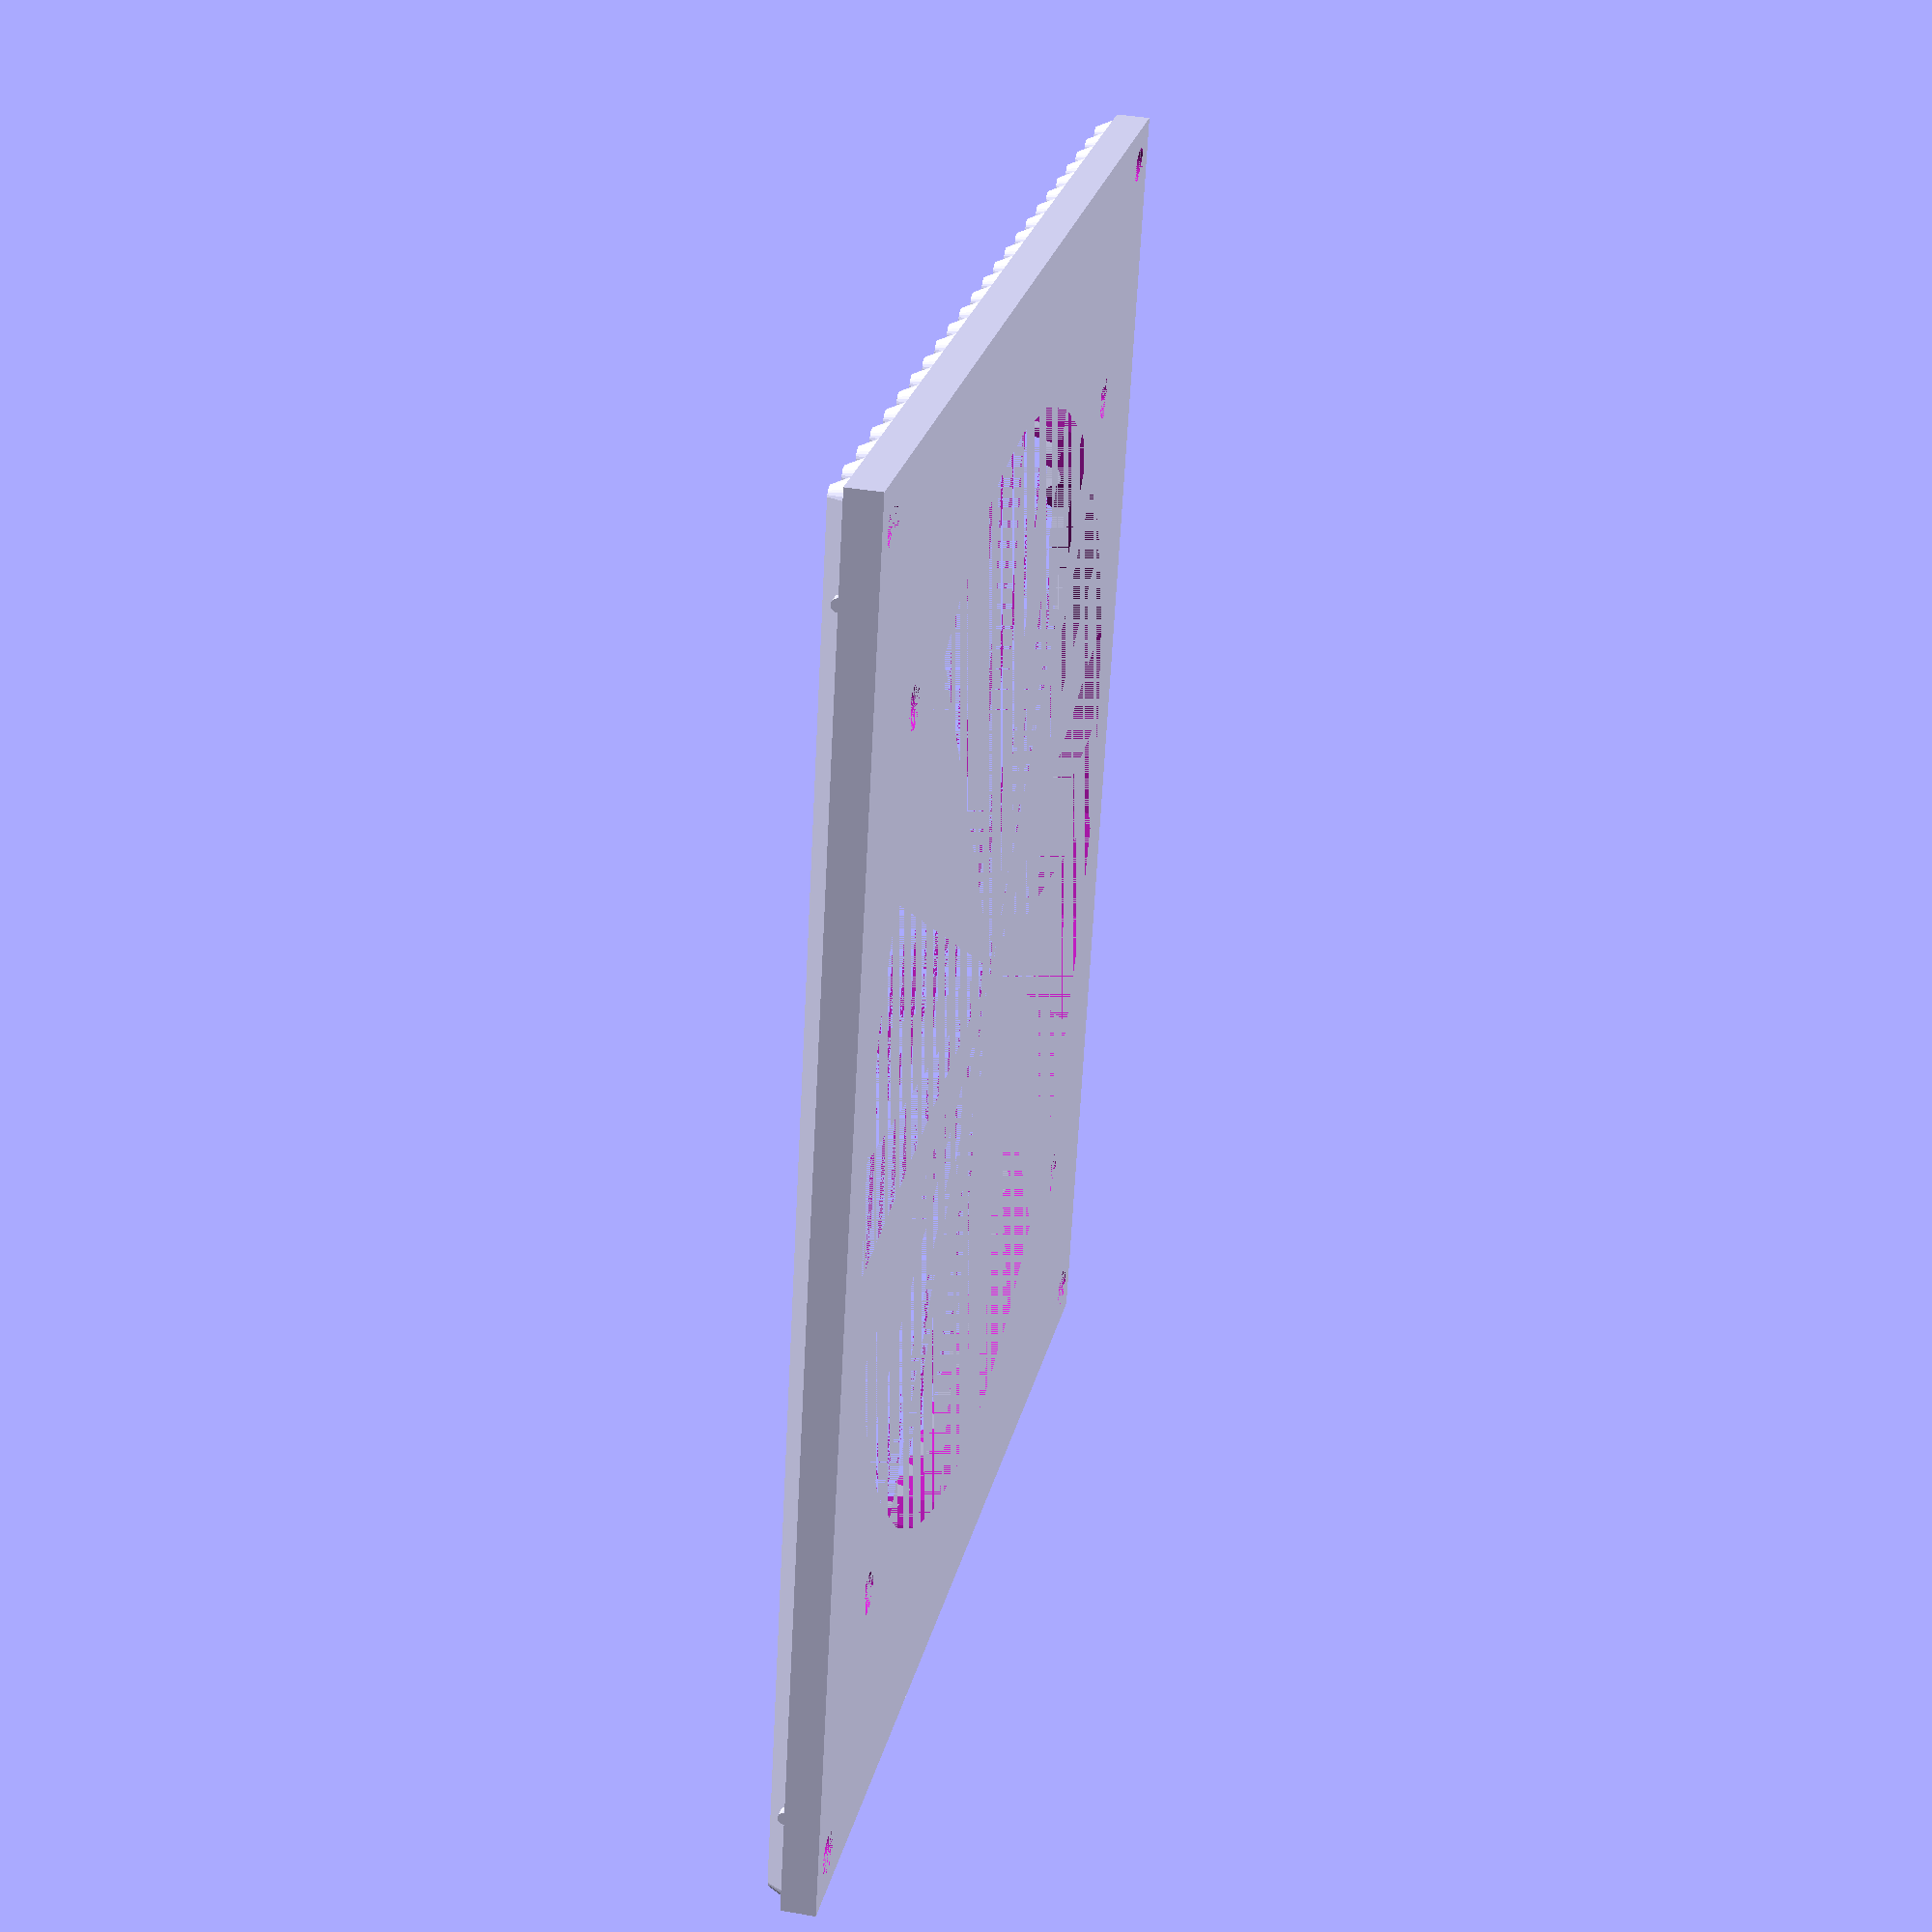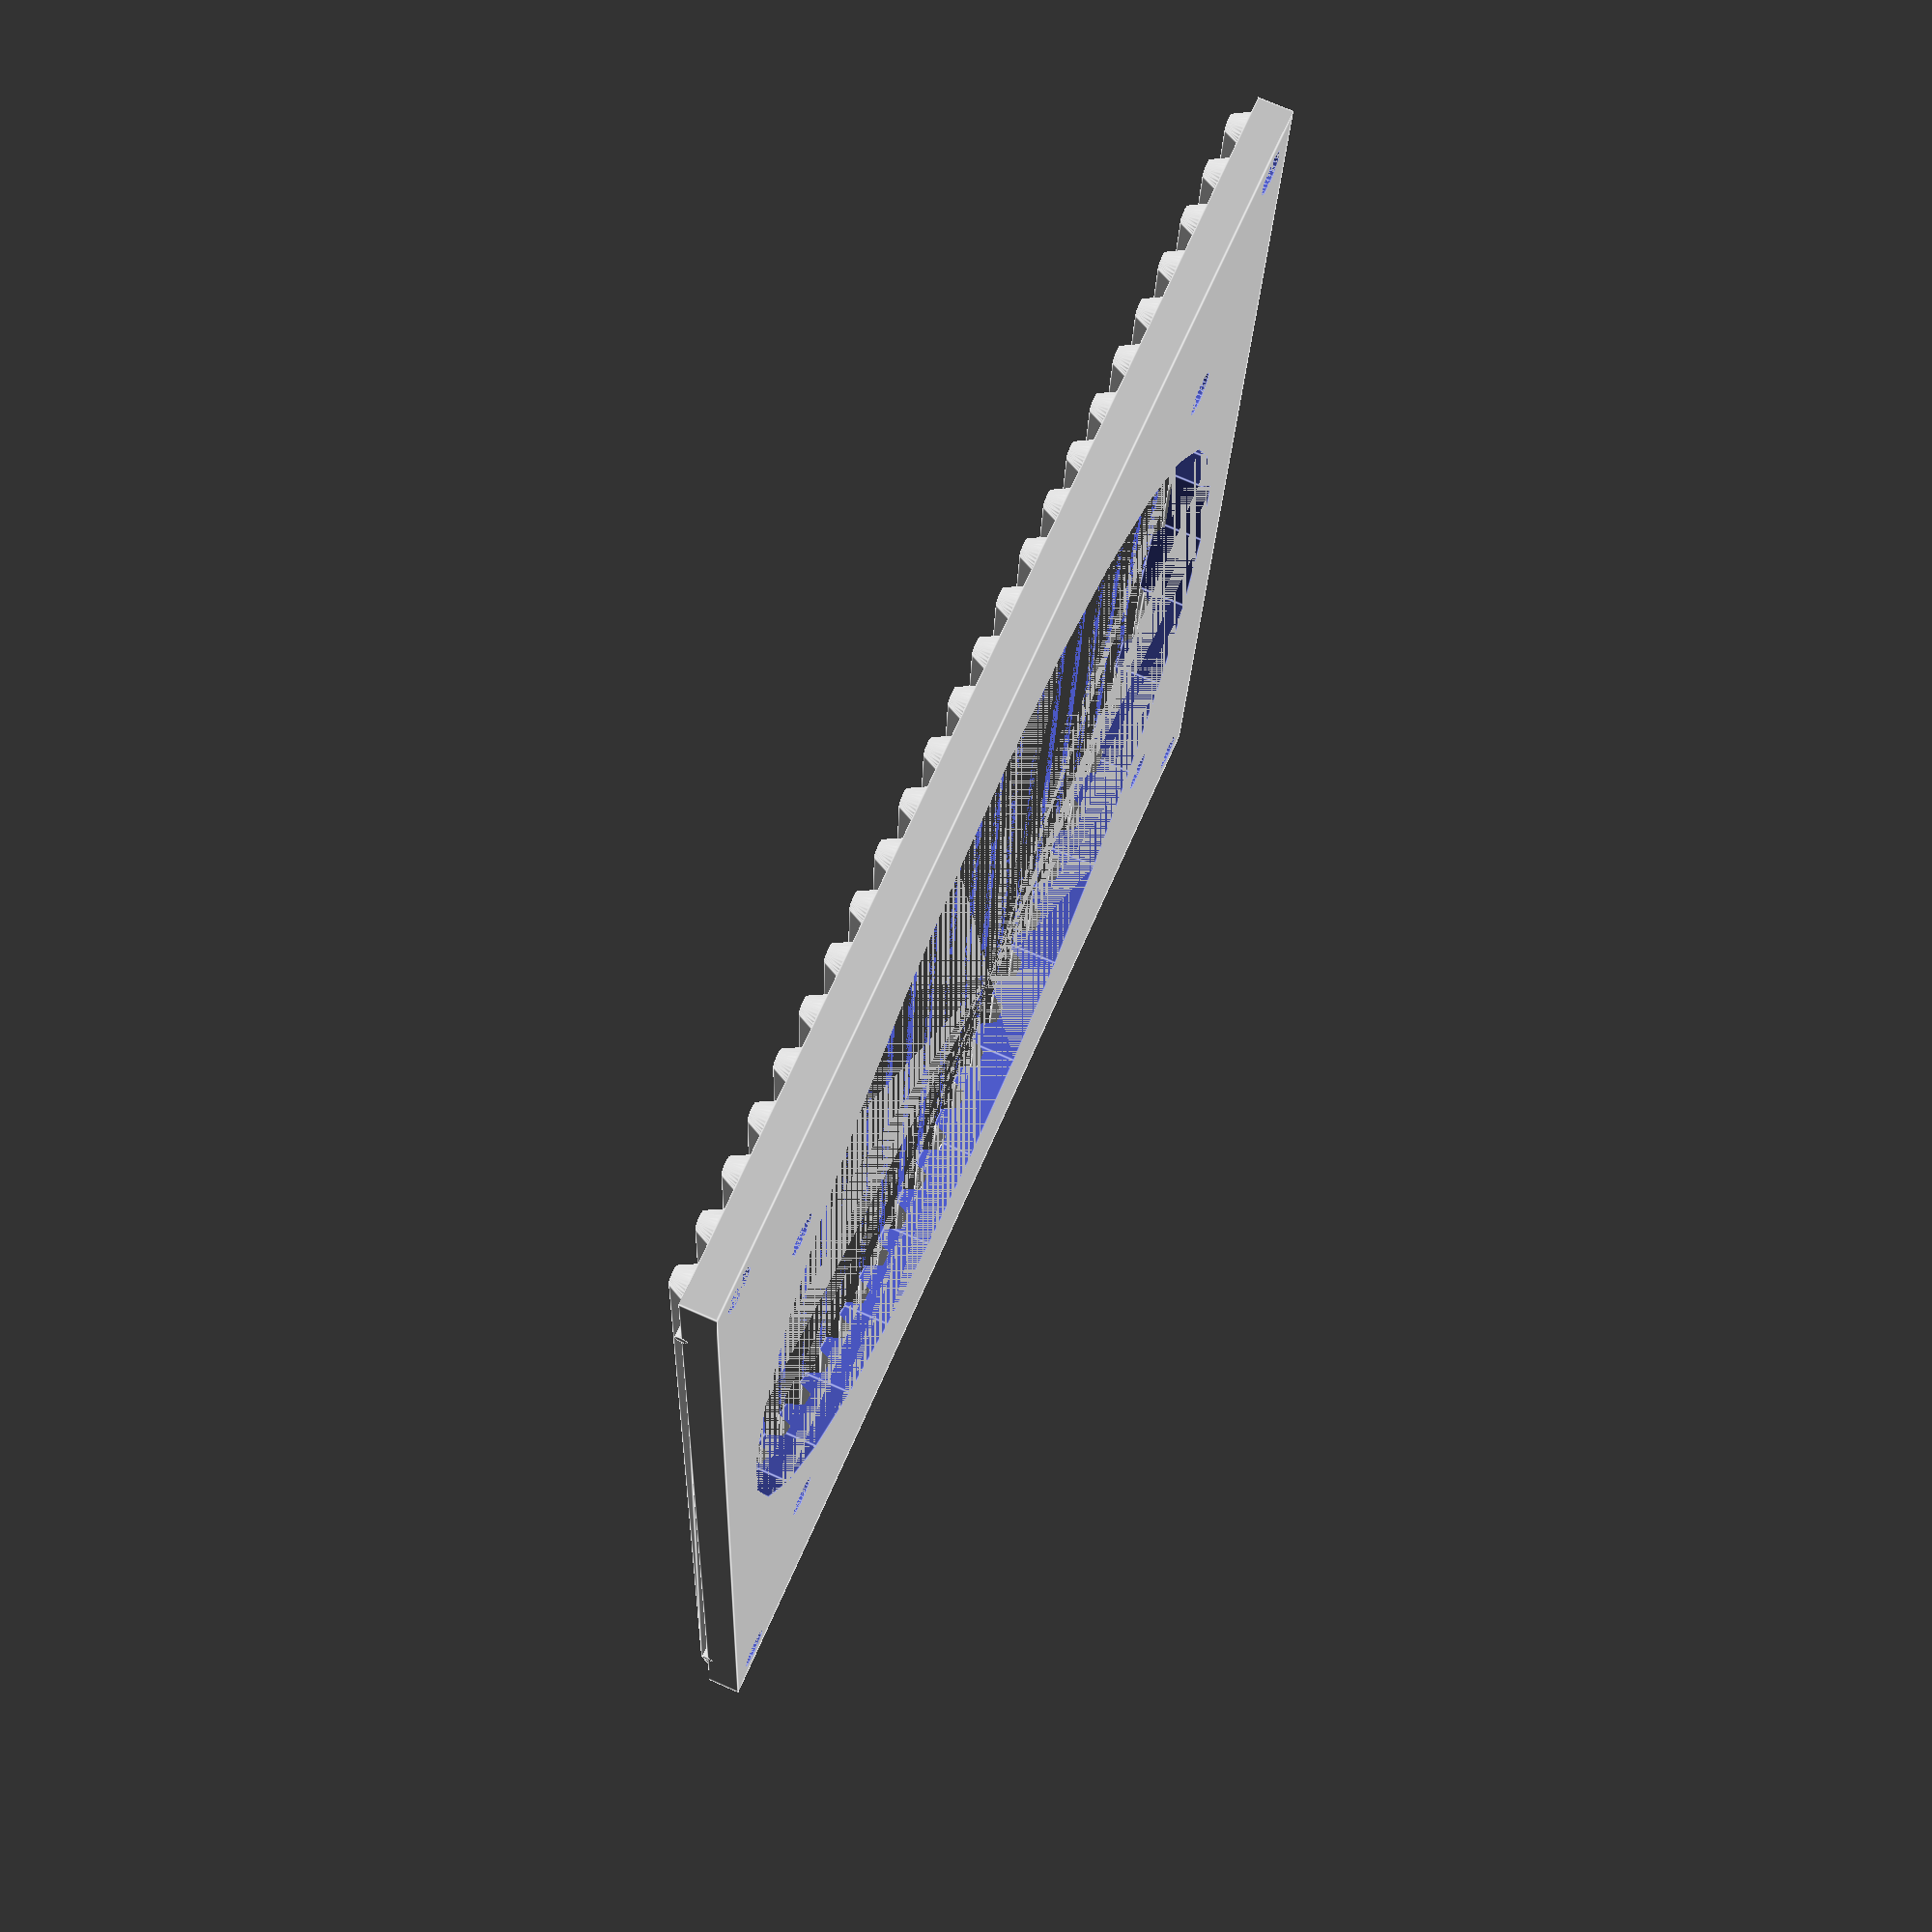
<openscad>
RAIL_TOP_WIDTH = 2;
RAIL_BOT_WIDTH = 4;
RAIL_SPACING = RAIL_BOT_WIDTH + 2;
RAIL_DEPTH = 2;
RAIL_CORNER_DIA = 8;

HEIGHT = 24 * RAIL_SPACING;
WIDTH = 164;
THICKNESS = 4;

MOUNT_HOLES = true;
MOUNT_HOLE_DIA = 5;
MOUNT_HOLE_OFFSET = 5;

FAN = WIDTH > 120 && HEIGHT > 120;
FAN_MOUNT_SPACING = 105;
FAN_MOUNT_DIA = 5;
FAN_DIA = 130;

LIMIT = true;
LIMIT_DIA = 1.5;
LIMIT_SPACING = 140;

///

N_RAILS = floor(HEIGHT / RAIL_SPACING);


$fn = 30;

module rails() {
  off = RAIL_SPACING/2 + ((HEIGHT / RAIL_SPACING) - N_RAILS) * RAIL_SPACING/2;
  for(i = [0:HEIGHT/RAIL_SPACING-1]) {
    translate([RAIL_BOT_WIDTH/2, i * RAIL_SPACING + off, THICKNESS])
    hull() {
      cylinder(d1 = RAIL_BOT_WIDTH, d2 = RAIL_TOP_WIDTH, h = RAIL_DEPTH);
      translate([WIDTH - RAIL_BOT_WIDTH, 0, 0])
      cylinder(d1 = RAIL_BOT_WIDTH, d2 = RAIL_TOP_WIDTH, h = RAIL_DEPTH);
    }
  }
}

module base() {
  cube(size = [WIDTH, HEIGHT, THICKNESS]);
}

module fan() {
  union() {
    cylinder(d = FAN_DIA, h = THICKNESS + RAIL_DEPTH);
    for(i = [-1, 1]) {
      for(j = [-1, 1]) {
        translate([i * FAN_MOUNT_SPACING/2, j * FAN_MOUNT_SPACING/2, 0])
        cylinder(d = FAN_MOUNT_DIA, h = THICKNESS);
      }
    }
  }
}

module mount_holes() {
  translate([WIDTH/2, HEIGHT/2, 0])
  for(i = [-1, 1]) {
    for(j = [-1, 1]) {
      translate([i * (WIDTH - MOUNT_HOLE_OFFSET - MOUNT_HOLE_DIA)/2, j * (HEIGHT - MOUNT_HOLE_OFFSET - MOUNT_HOLE_DIA)/2, 0])
      cylinder(d = MOUNT_HOLE_DIA, h = THICKNESS);
    }
  }
}

module limit() {
  if(WIDTH > LIMIT_SPACING) {
    translate([WIDTH/2, 0, THICKNESS])
    for(i = [-1, 1]) {
      translate([i * LIMIT_SPACING/2, 0, 0])
      rotate(-90, [1, 0, 0])
      cylinder(d = LIMIT_DIA, h = HEIGHT);
    }
  } else {
    translate([WIDTH/2, 0, THICKNESS])
    rotate(-90, [1, 0, 0])
    cylinder(d = LIMIT_DIA, h = HEIGHT);
  }
}


difference() {
  union() {
    rails();
    base();
    if(LIMIT) {
      limit();
    }
  }

  if(MOUNT_HOLES) {
    mount_holes();
  }
  if(FAN) {
    translate([WIDTH/2, HEIGHT/2, 0])
    fan();
  }
}
</openscad>
<views>
elev=321.2 azim=255.8 roll=102.4 proj=p view=solid
elev=286.6 azim=265.5 roll=113.7 proj=p view=edges
</views>
